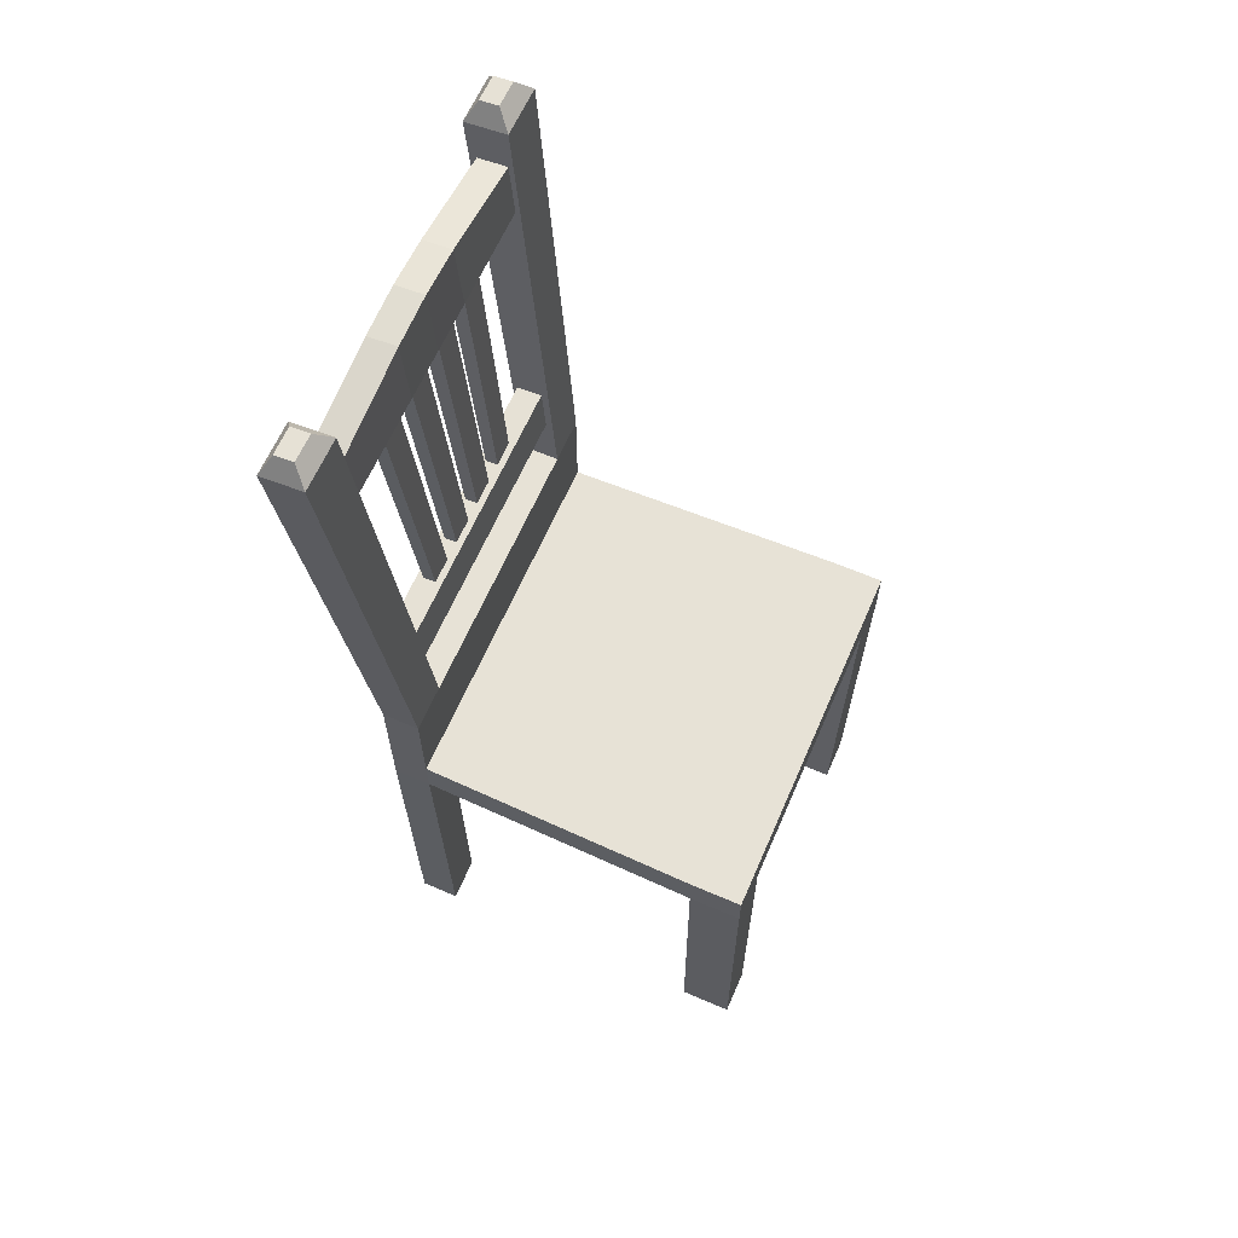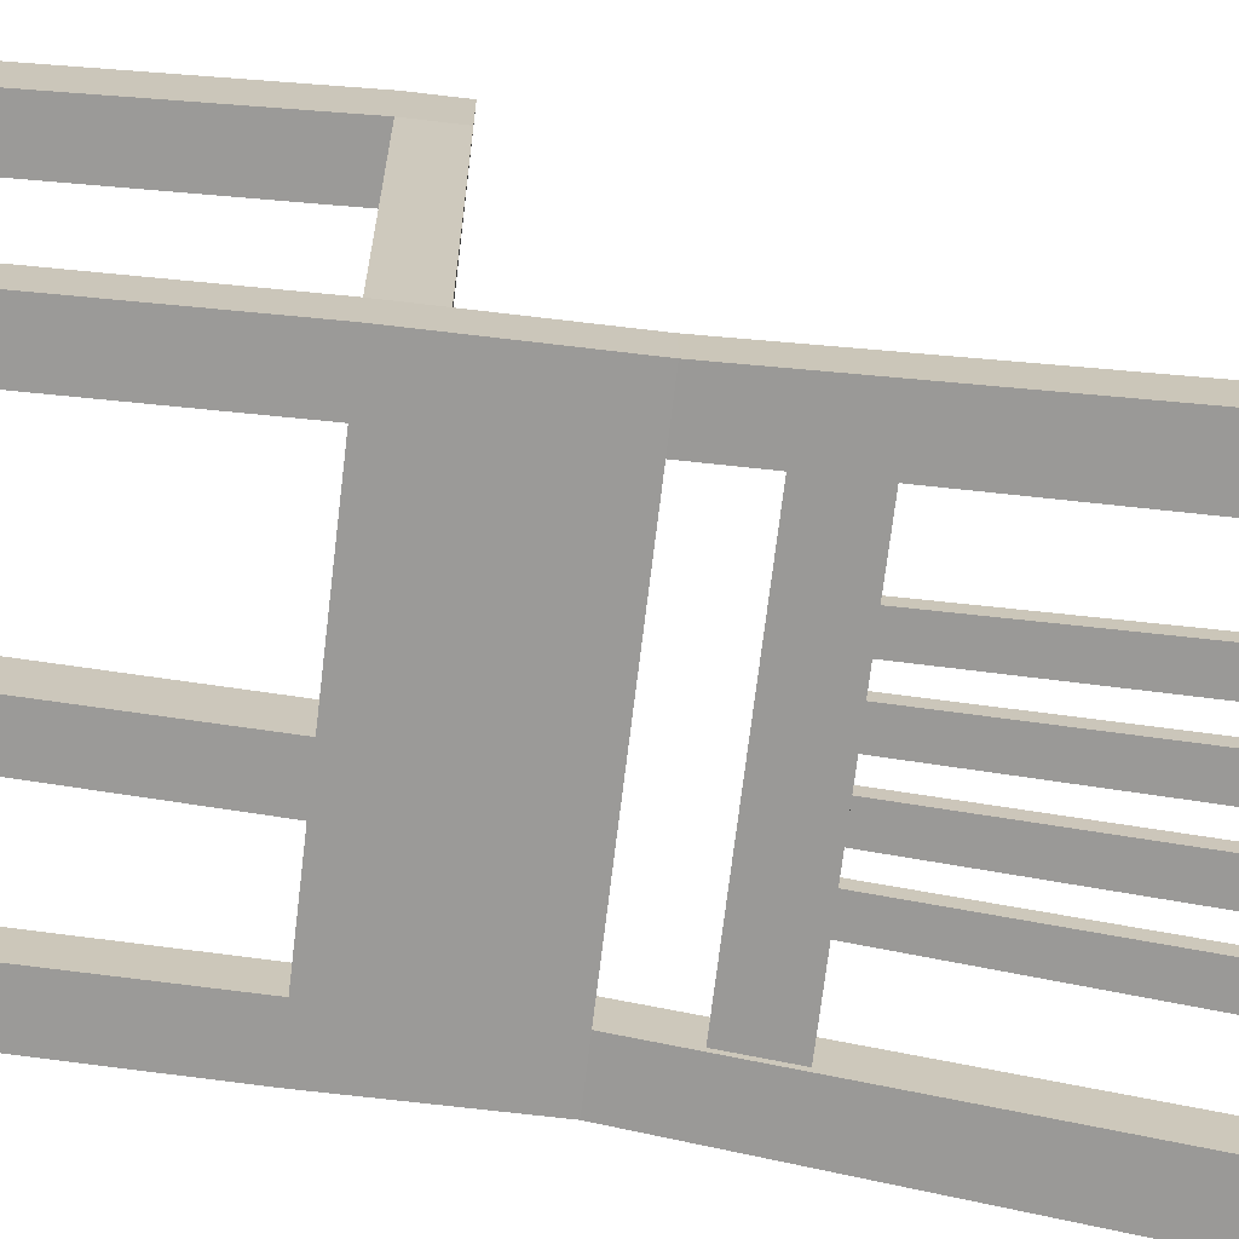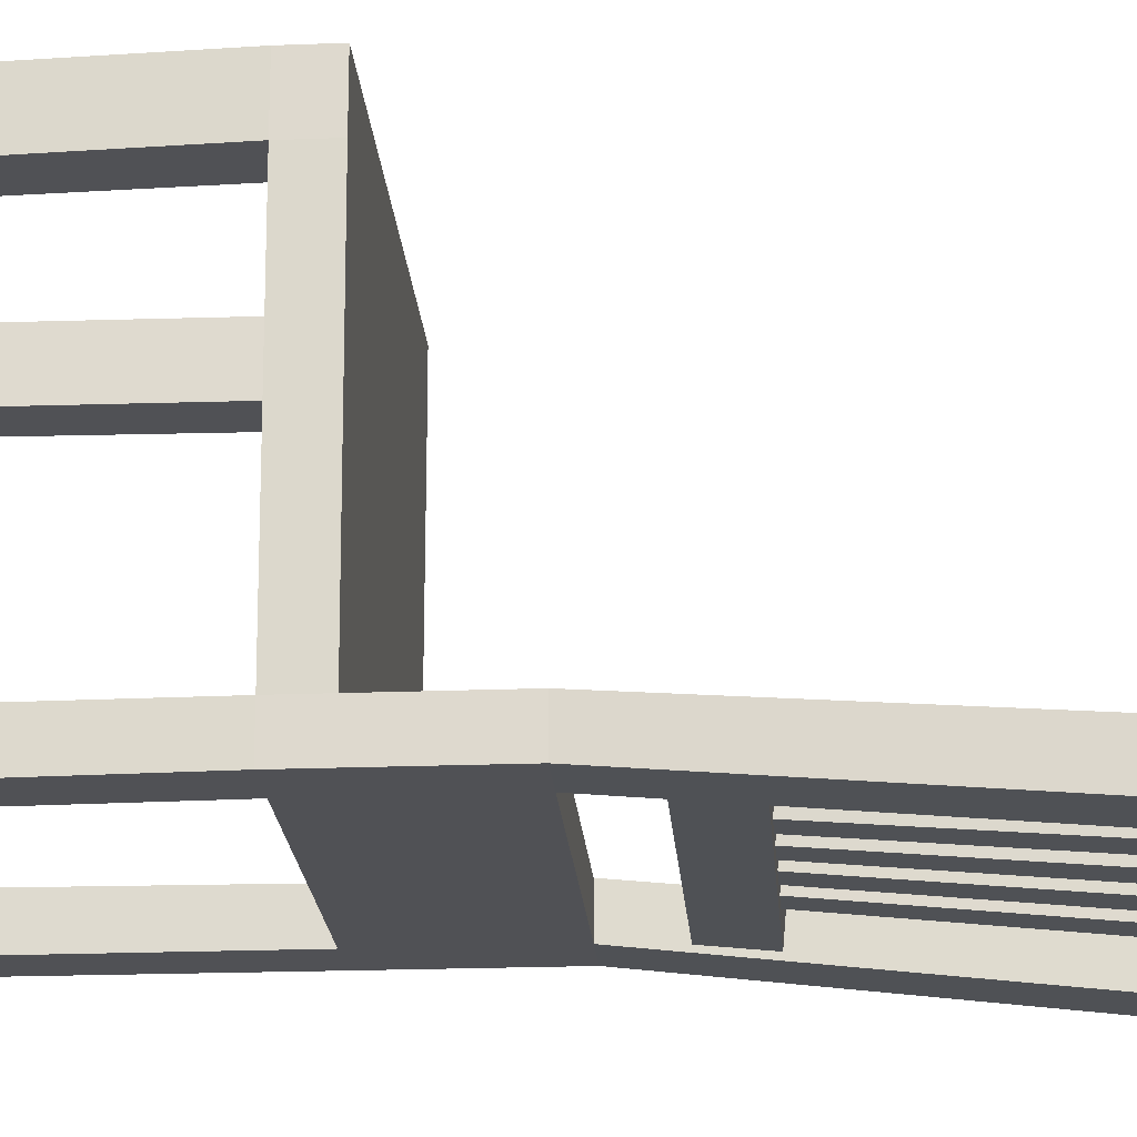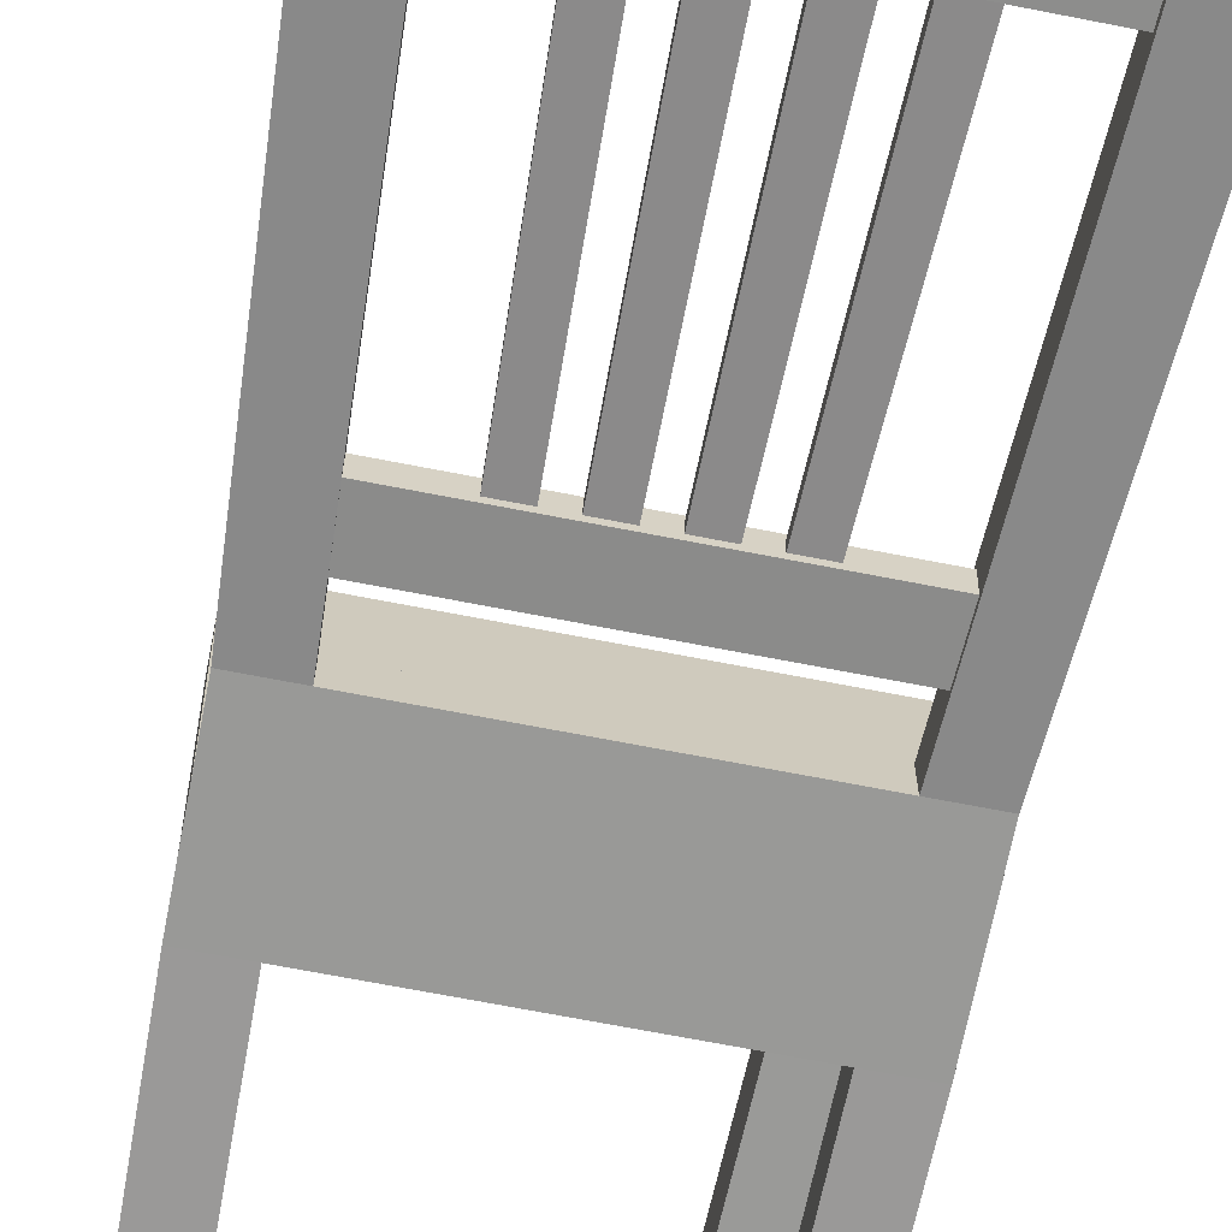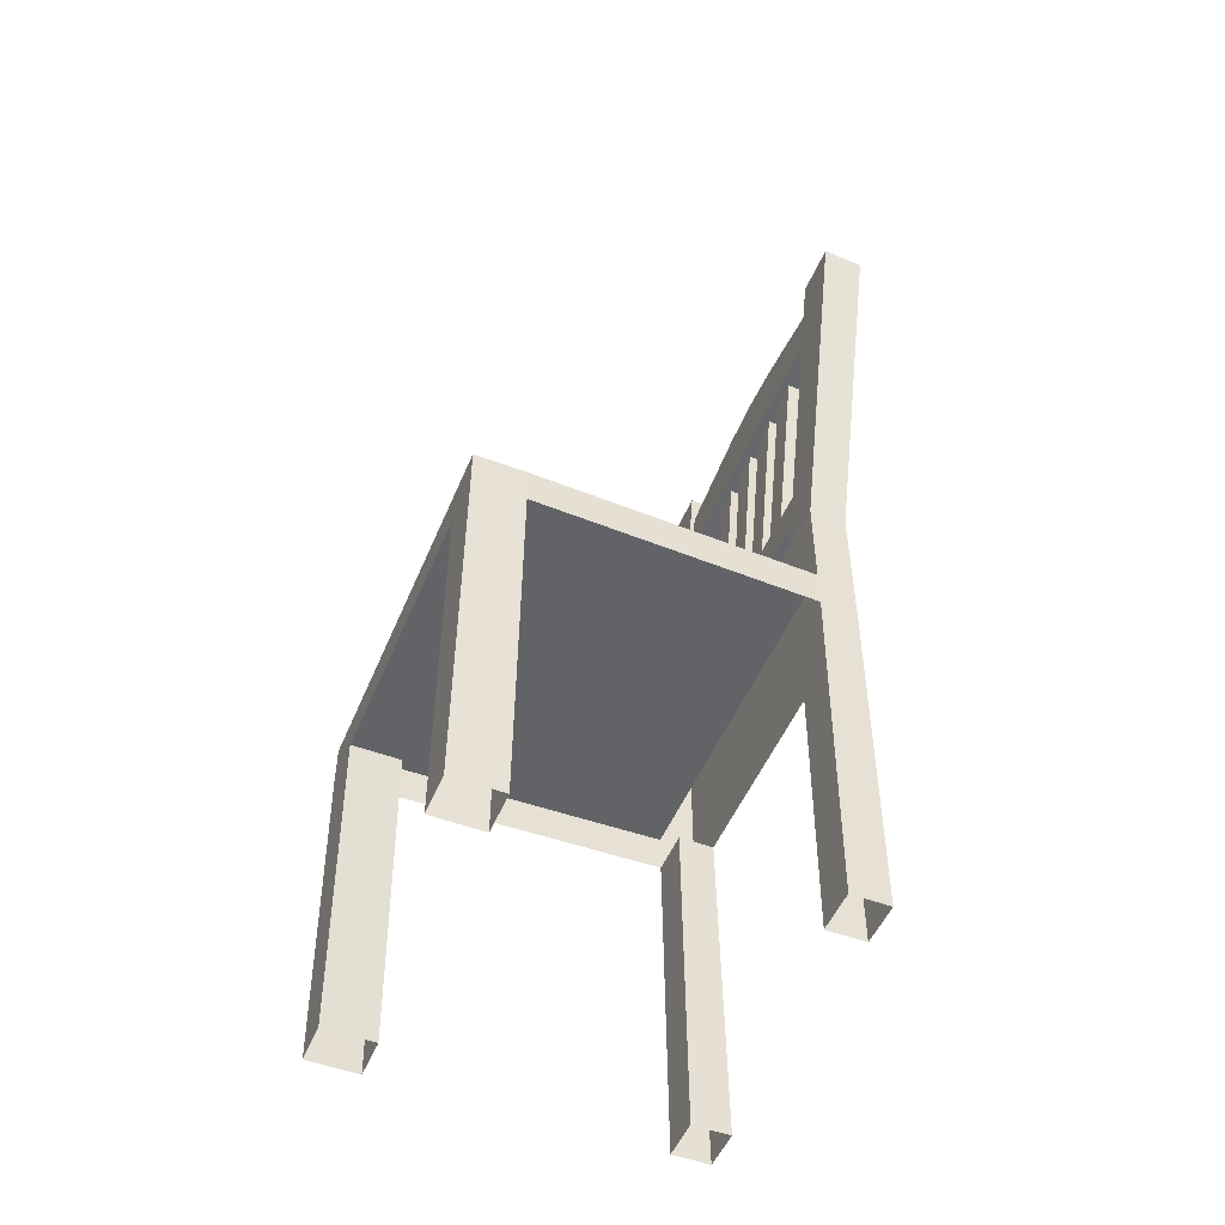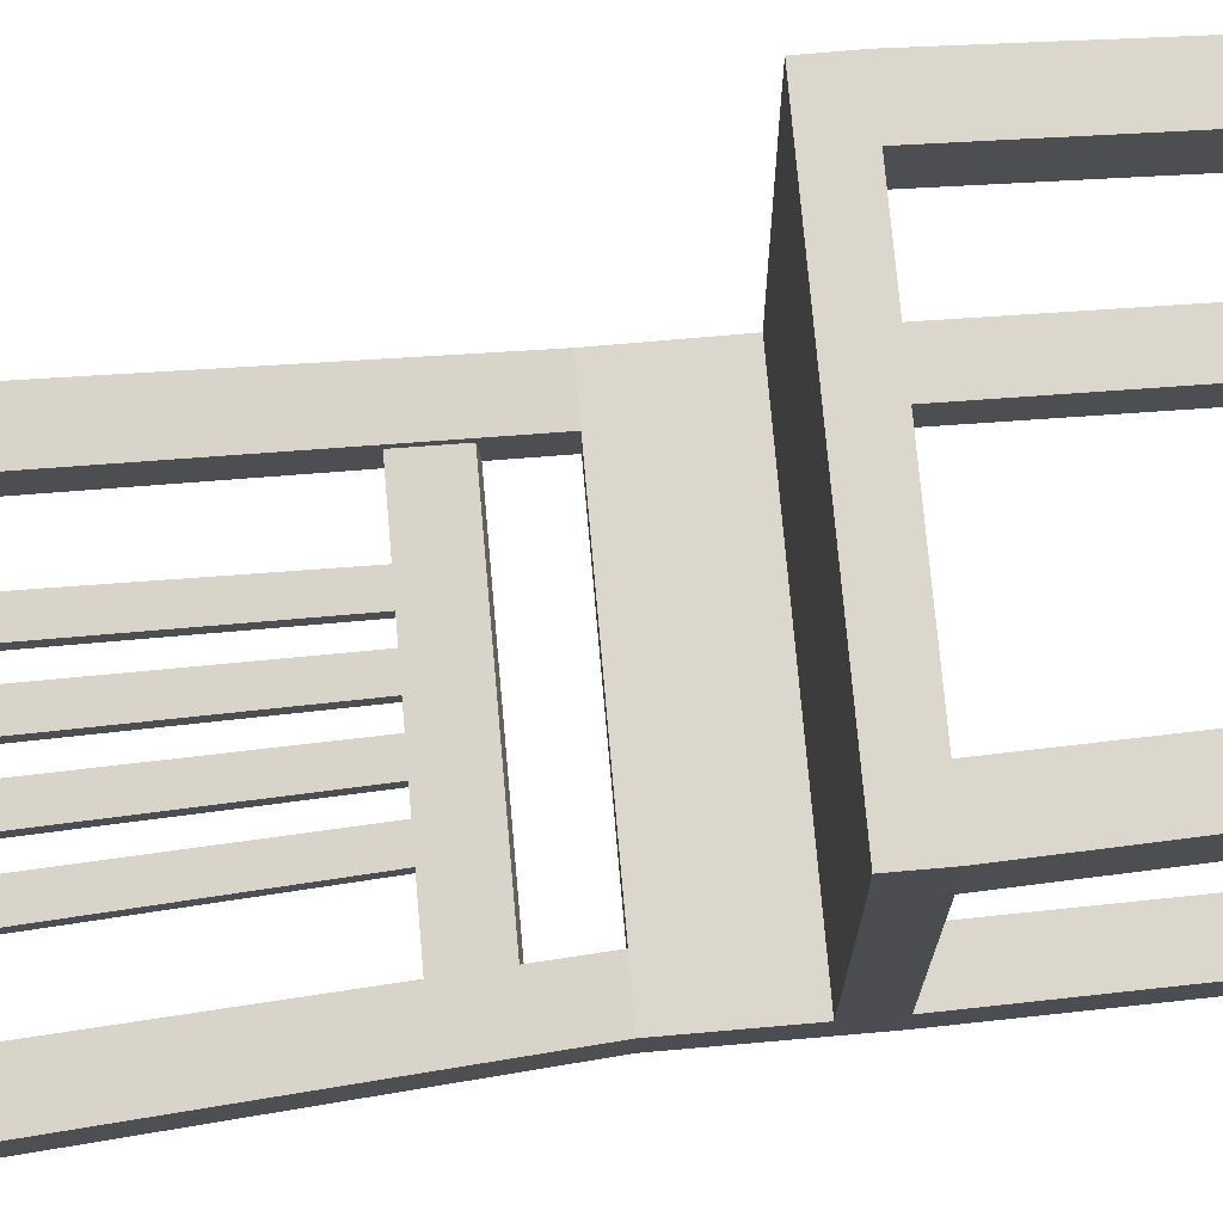
<metadata>
{"format":"obj","ext":"obj","renderer":"f3d","projection":"perspective","resolution":1024,"background":"white","views":[{"elev":63.7,"azim":-66.5,"up":"+Y"},{"elev":-69.3,"azim":83.2,"up":"+Z"},{"elev":-20.2,"azim":94.1,"up":"+Z"},{"elev":-68.8,"azim":168.9,"up":"+Z"},{"elev":-50.9,"azim":67.7,"up":"+Y"},{"elev":73.0,"azim":-95.0,"up":"+Z"}]}
</metadata>
<code>
g default
v 4.185 -0.827 4.454
v 4.186 -0.827 -4.43
v 4.531 7.603 4.515
v 4.365 7.603 -4.389
v -4.531 7.603 4.515
v -4.365 7.603 -4.389
v -4.186 -0.827 4.454
v -4.186 -0.827 -4.43
v 4.186 -0.827 -3.502
v -4.186 -0.827 -3.502
v -4.365 7.603 -3.514
v 4.365 7.603 -3.514
v -3.398 7.603 4.515
v -3.274 7.603 -4.389
v -3.139 -0.827 -4.43
v -3.139 -0.827 4.454
v 3.398 7.603 4.515
v 3.274 7.603 -4.389
v 3.139 -0.827 -4.43
v 3.139 -0.827 4.454
v -4.365 10.89 -3.514
v -3.274 10.89 -3.514
v -3.274 10.89 -4.389
v -4.365 10.89 -4.389
v 3.274 10.89 -3.514
v 3.274 10.89 -4.389
v 4.365 10.89 -3.514
v 4.365 10.89 -4.389
v -5.015 22.04 -4.489
v -3.761 22.04 -4.489
v -3.761 21.95 -5.491
v -5.015 21.95 -5.491
v 3.761 22.04 -4.489
v 3.761 21.95 -5.491
v 5.015 22.04 -4.489
v 5.015 21.95 -5.491
v -4.531 7.603 3.277
v 4.531 7.603 3.277
v -4.186 -0.827 3.216
v 4.185 -0.827 3.216
v -3.139 -0.827 3.216
v -3.398 7.603 3.277
v 3.139 -0.827 3.216
v 3.398 7.603 3.277
v 3.274 7.603 -3.514
v 3.139 -0.827 -3.502
v -3.274 7.603 -3.514
v -3.139 -0.827 -3.502
v -3.398 8.535 3.277
v 3.398 8.535 3.277
v 3.274 8.535 -3.514
v -3.274 8.535 -3.514
v -4.531 8.535 3.277
v -4.365 8.535 -3.514
v 4.531 8.535 3.277
v 4.365 8.535 -3.514
v -3.398 8.535 4.515
v -4.531 8.535 4.515
v 3.398 8.535 4.515
v 4.531 8.535 4.515
v 4.365 8.535 -4.389
v 3.274 8.535 -4.389
v -3.274 8.535 -4.389
v -4.365 8.535 -4.389
v 3.533 12.19 -3.794
v 3.533 12.14 -4.406
v 3.533 13.35 -3.897
v 3.533 13.29 -4.509
v -3.531 13.35 -3.897
v -3.531 13.29 -4.509
v -3.531 12.19 -3.794
v -3.531 12.14 -4.406
v 4.059 19.68 -4.401
v 4.059 19.62 -5.104
v 4.059 21.01 -4.518
v 4.059 20.94 -5.221
v -4.056 21.01 -4.518
v -4.056 20.94 -5.221
v -4.056 19.68 -4.401
v -4.056 19.62 -5.104
v -0.2687 19.75 -4.59
v -0.2687 19.72 -4.929
v -0.9564 19.75 -4.59
v -0.9564 19.72 -4.929
v -0.8325 12.85 -4.012
v -0.8325 12.82 -4.307
v -0.2339 12.85 -4.012
v -0.2339 12.82 -4.307
v 0.9632 19.75 -4.59
v 0.9632 19.72 -4.929
v 0.2755 19.75 -4.59
v 0.2755 19.72 -4.929
v 0.2399 12.85 -4.012
v 0.2399 12.82 -4.307
v 0.8385 12.85 -4.012
v 0.8385 12.82 -4.307
v -1.501 19.75 -4.59
v -1.501 19.72 -4.929
v -2.188 19.75 -4.59
v -2.188 19.72 -4.929
v -1.905 12.85 -4.012
v -1.905 12.82 -4.307
v -1.306 12.85 -4.012
v -1.306 12.82 -4.307
v 2.195 19.75 -4.59
v 2.195 19.72 -4.929
v 1.507 19.75 -4.59
v 1.507 19.72 -4.929
v 1.312 12.85 -4.012
v 1.312 12.82 -4.307
v 1.911 12.85 -4.012
v 1.911 12.82 -4.307
v 4.061 22.39 -5.251
v 4.715 22.39 -5.251
v 4.061 22.43 -4.803
v 4.715 22.43 -4.803
v -4.715 22.39 -5.251
v -4.061 22.39 -5.251
v -4.715 22.43 -4.803
v -4.061 22.43 -4.803
v 0.001264 21.49 -5.221
v 0.001264 19.62 -5.104
v 0.001264 19.68 -4.401
v 0.001264 21.55 -4.518
v -1.216 21.46 -4.518
v -1.216 19.68 -4.401
v -1.216 19.62 -5.104
v -1.216 21.4 -5.221
v 1.218 21.4 -5.221
v 1.218 19.62 -5.104
v 1.218 19.68 -4.401
v 1.218 21.46 -4.518
g REDO:Cube
f 4 12 9 2
f 11 6 8 10
f 6 14 15 8
f 13 5 7 16
f 49 50 51 52
f 18 4 2 19
f 1 3 17 20
f 24 23 63 64
f 21 24 64 54
f 23 26 62 63
f 28 27 56 61
f 26 28 61 62
f 32 31 23 24
f 29 32 24 21
f 36 35 27 28
f 26 34 36 28
f 22 30 29 21
f 27 35 33 25
f 114 113 115 116
f 118 117 119 120
f 23 31 30 22
f 25 33 34 26
f 22 25 26 23
f 53 49 52 54
f 51 50 55 56
f 57 49 53 58
f 59 50 49 57
f 55 50 59 60
f 5 37 39 7
f 38 3 1 40
f 13 16 41 42
f 20 17 44 43
f 18 19 46 45
f 15 14 47 48
f 11 37 53 54
f 38 12 56 55
f 37 5 58 53
f 5 13 57 58
f 13 17 59 57
f 17 3 60 59
f 3 38 55 60
f 61 56 12 4
f 62 61 4 18
f 63 62 18 14
f 64 63 14 6
f 54 64 6 11
f 11 10 48 47
f 9 12 45 46
f 38 40 43 44
f 39 37 42 41
f 67 68 70 69
f 71 72 66 65
f 66 72 70 68
f 71 65 67 69
f 124 121 128 125
f 126 127 122 123
f 121 122 127 128
f 125 126 123 124
f 83 84 86 85
f 87 88 82 81
f 82 88 86 84
f 87 81 83 85
f 91 92 94 93
f 95 96 90 89
f 90 96 94 92
f 95 89 91 93
f 99 100 102 101
f 103 104 98 97
f 98 104 102 100
f 103 97 99 101
f 107 108 110 109
f 111 112 106 105
f 106 112 110 108
f 111 105 107 109
f 36 34 113 114
f 34 33 115 113
f 33 35 116 115
f 35 36 114 116
f 31 32 117 118
f 32 29 119 117
f 29 30 120 119
f 30 31 118 120
f 129 130 122 121
f 123 122 130 131
f 124 123 131 132
f 132 129 121 124
f 79 126 125 77
f 79 80 127 126
f 128 127 80 78
f 125 128 78 77
f 74 130 129 76
f 131 130 74 73
f 132 131 73 75
f 75 76 129 132
f 52 51 25 22
f 27 25 51 56
f 22 21 54 52

</code>
